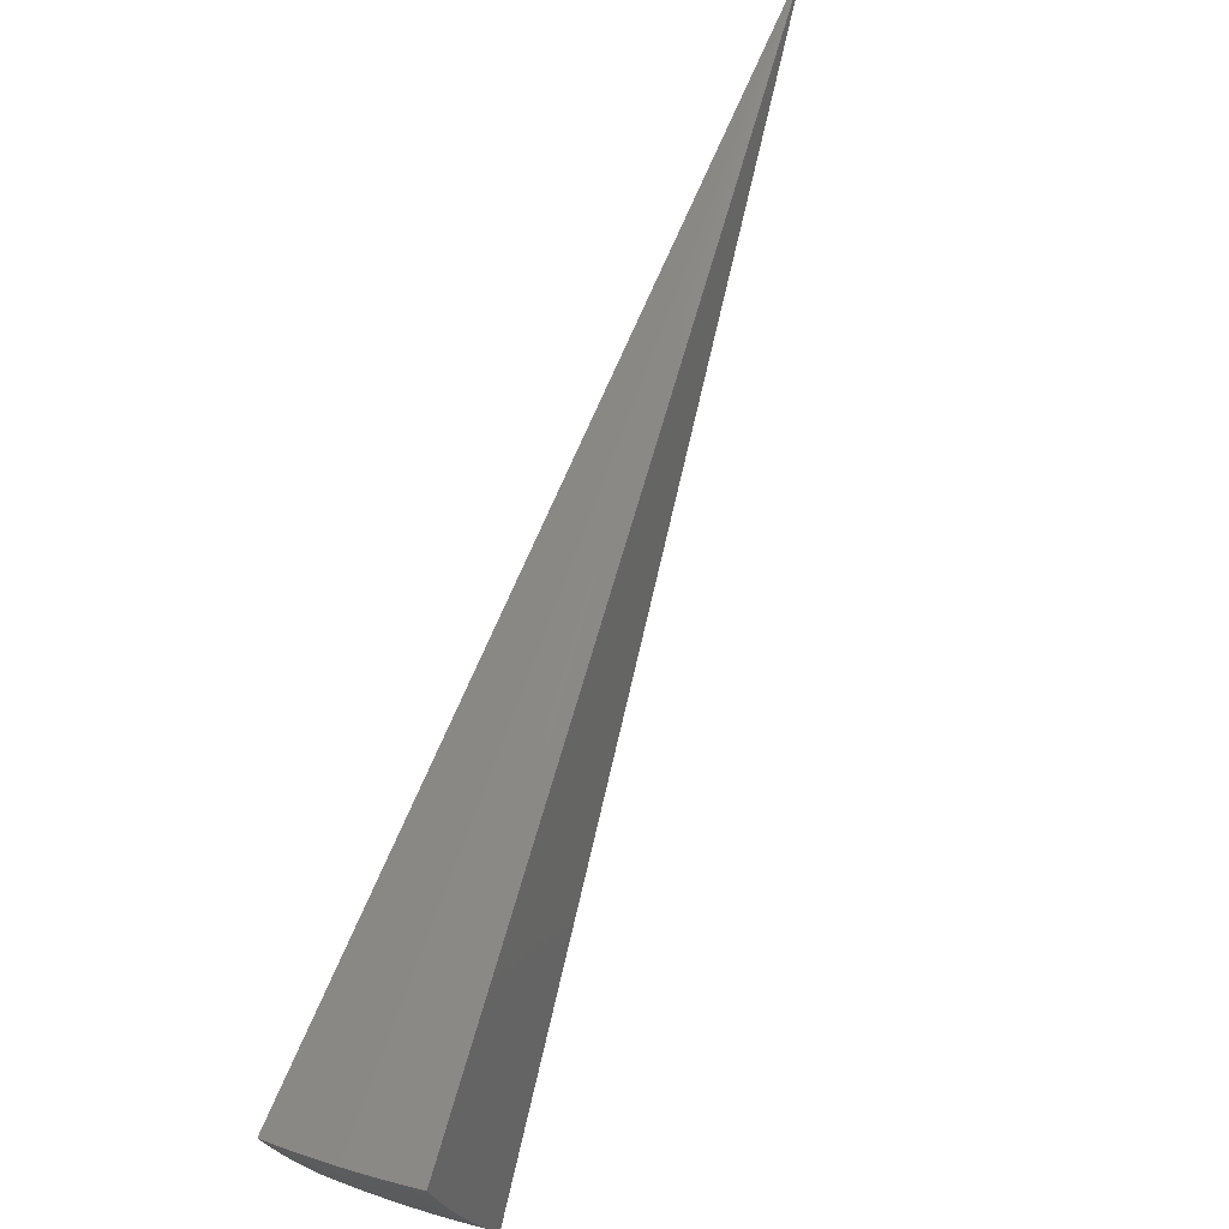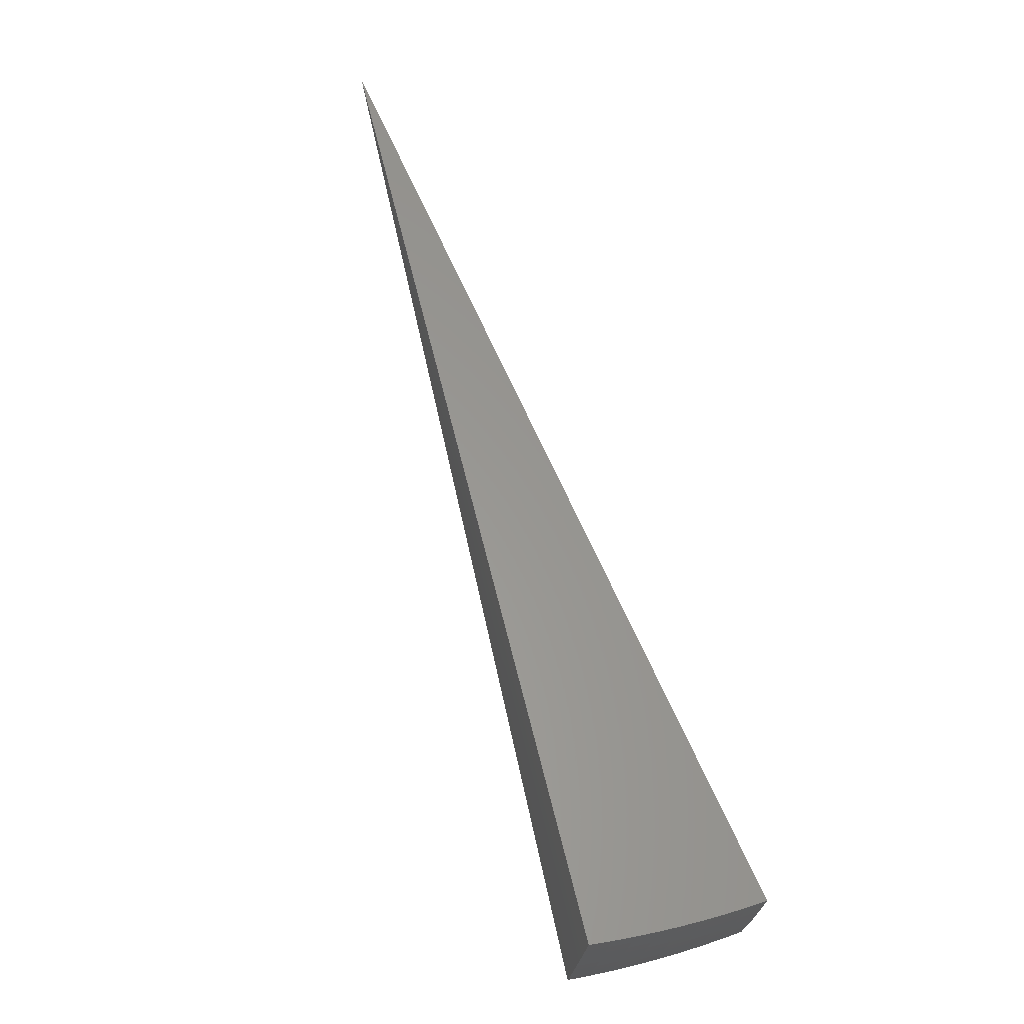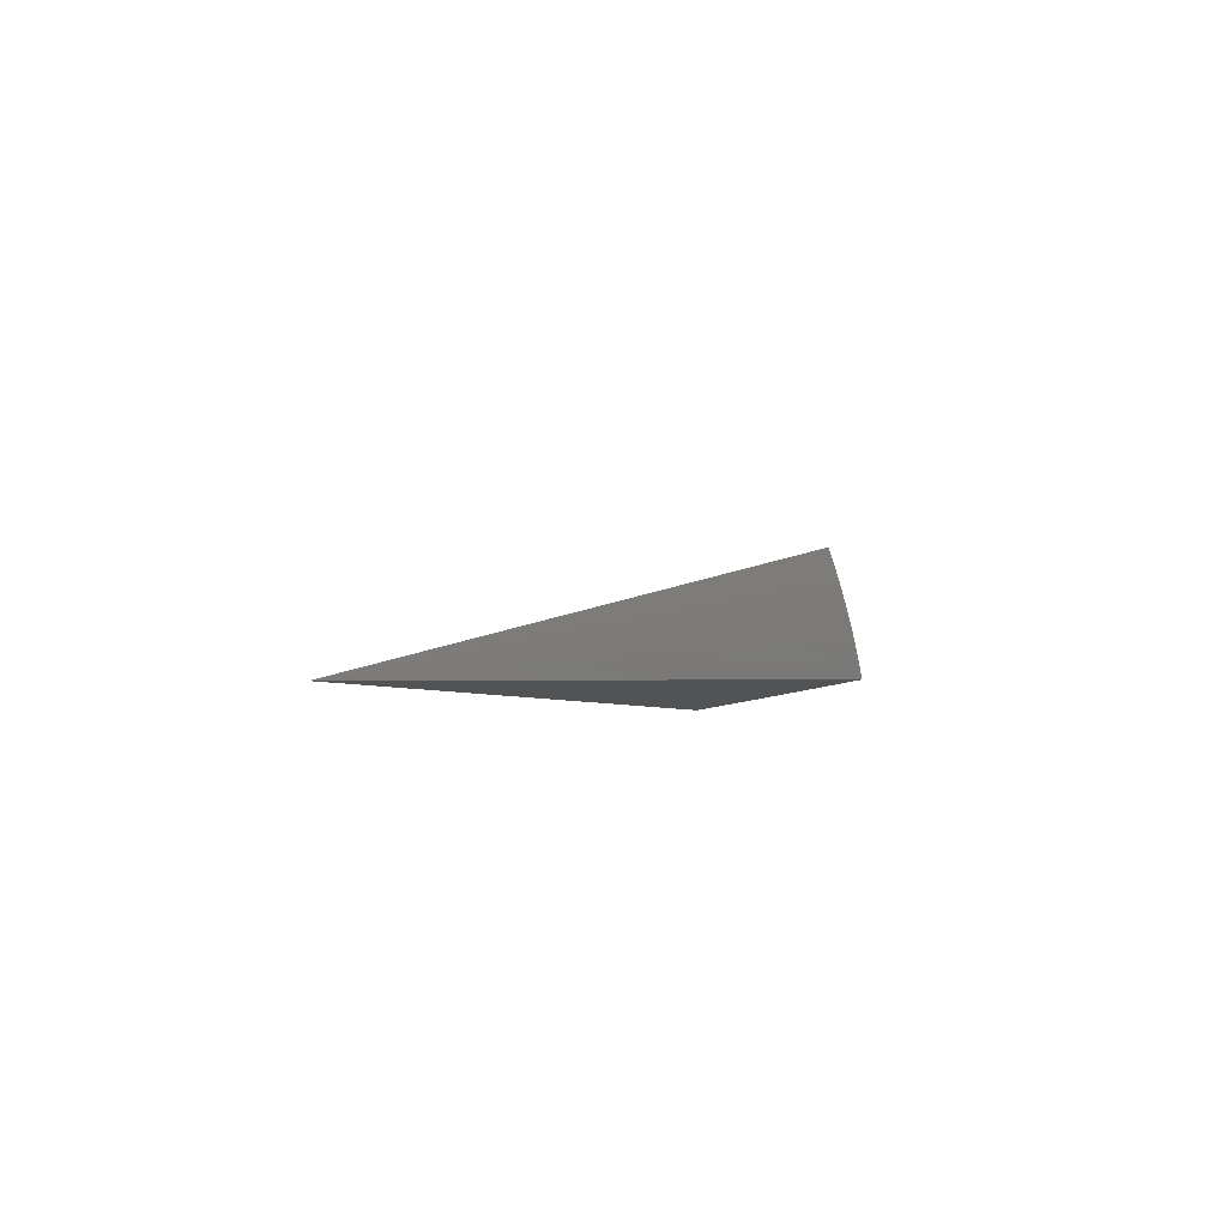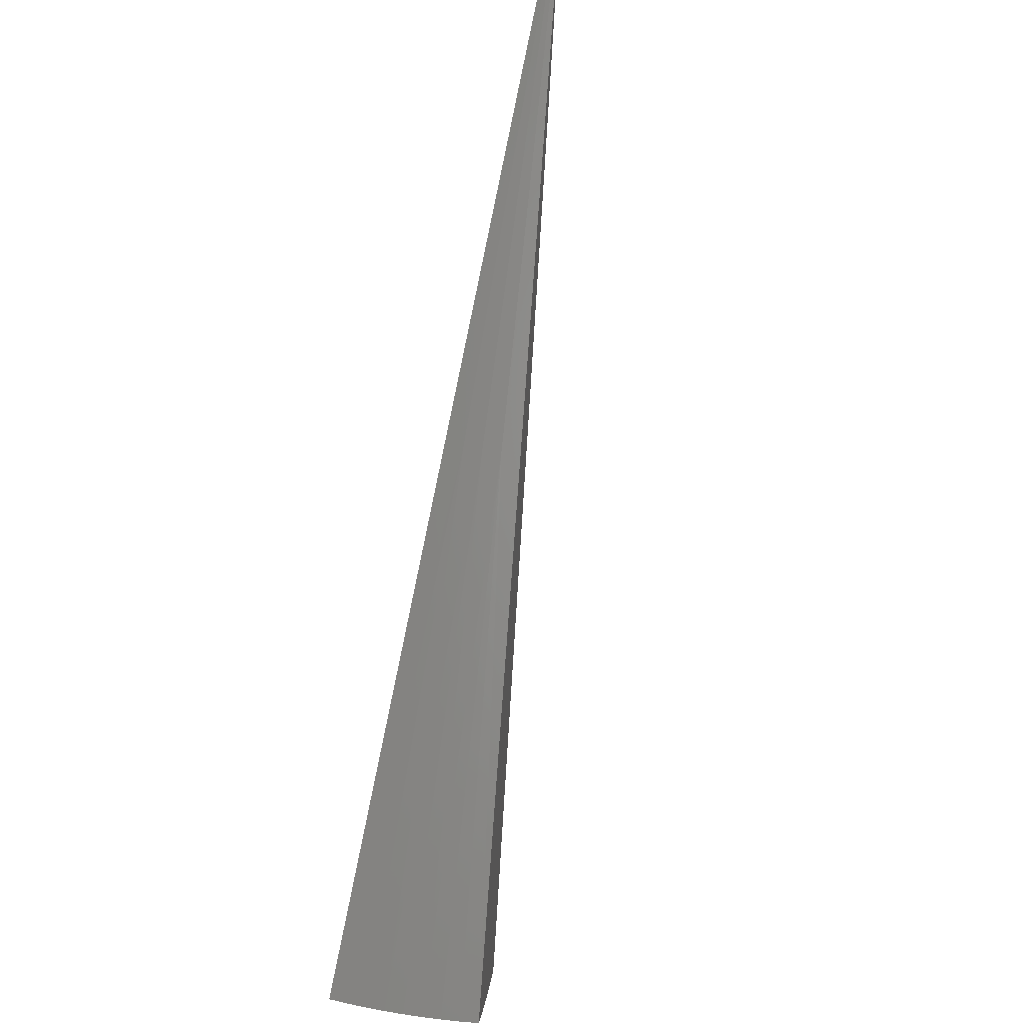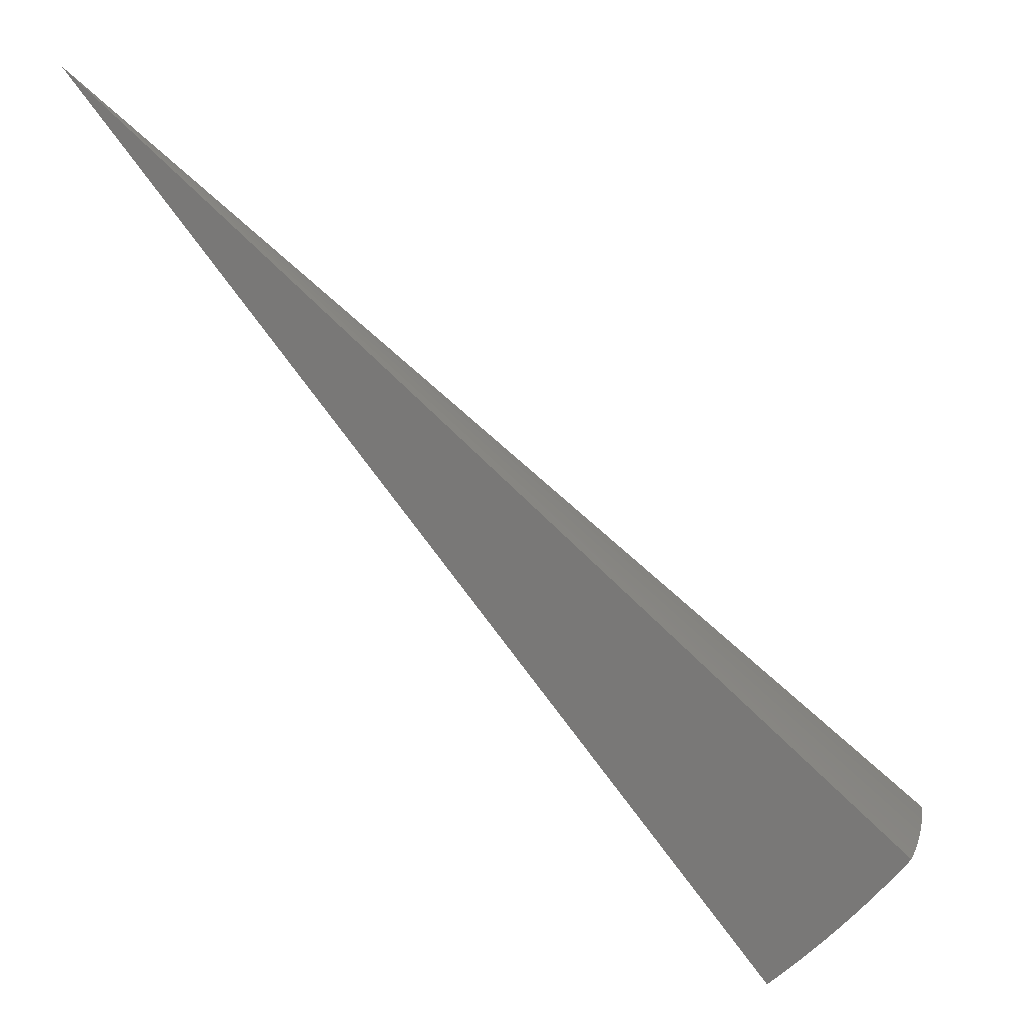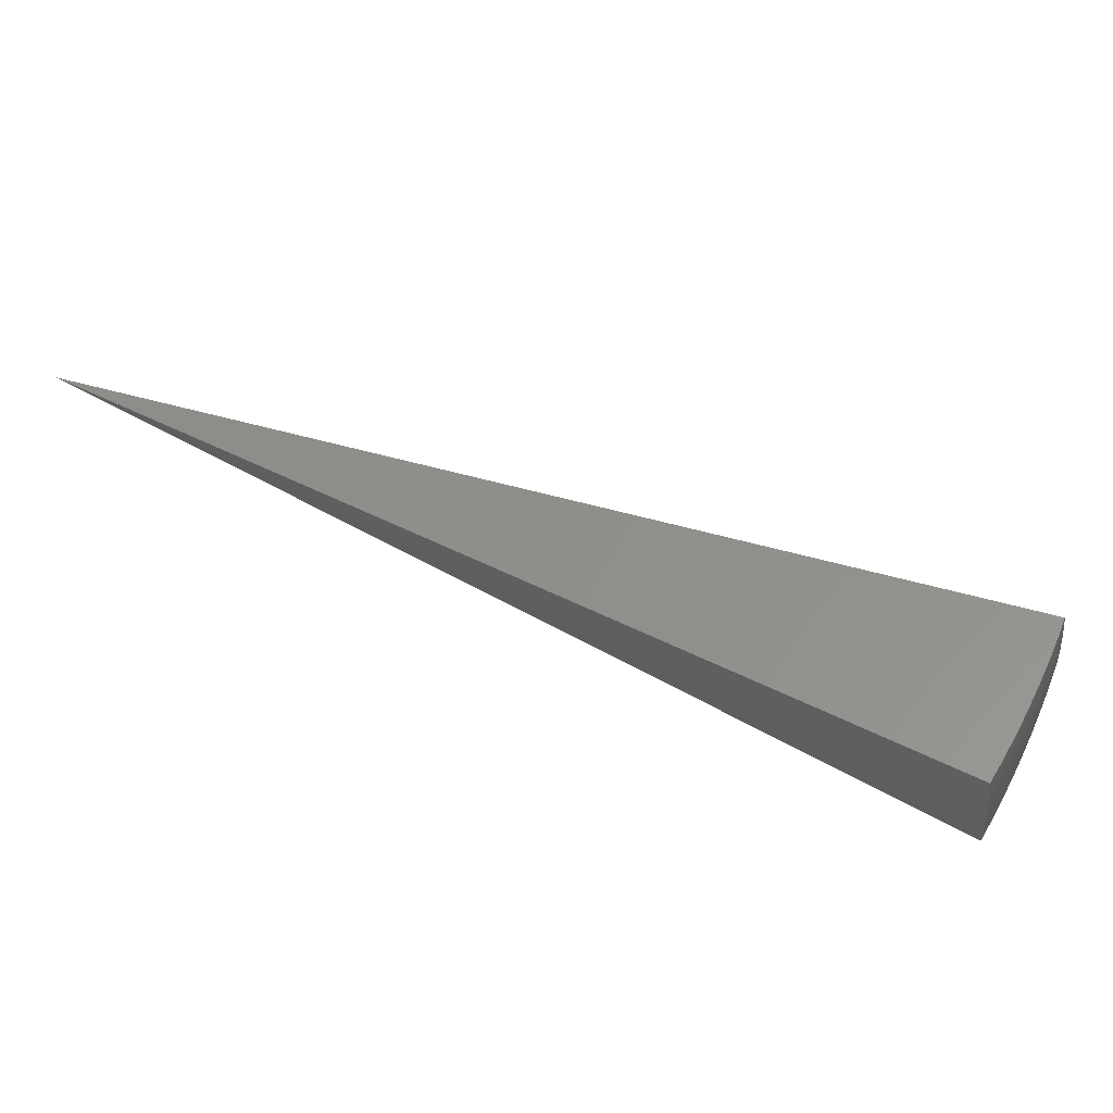
<metadata>
{"format":"stl","ext":"stl","renderer":"f3d","projection":"perspective","resolution":1024,"background":"white","views":[{"elev":27.7,"azim":131.1,"up":"+Z"},{"elev":78.3,"azim":117.7,"up":"+Y"},{"elev":-9.9,"azim":-23.6,"up":"+Y"},{"elev":51.5,"azim":115.5,"up":"+Z"},{"elev":12.3,"azim":28.4,"up":"+Z"},{"elev":76.3,"azim":69.0,"up":"+Y"}]}
</metadata>
<code>
# stl→obj: 84 verts, 164 faces
v 6.803 2.476 -8.628
v 7.939e-15 0 0
v 6.973 2.538 -8.462
v 7.139 2.598 -8.293
v 7.302 2.658 -8.119
v 7.461 2.716 -7.941
v 7.617 2.772 -7.761
v 7.769 2.828 -7.576
v 7.916 2.881 -7.388
v 8.06 2.934 -7.197
v 7.314 1.29 -8.47
v 7.136 1.258 -8.636
v 7.284 1.445 -8.47
v 7.073 1.568 -8.634
v 7.25 1.601 -8.47
v 7.212 1.757 -8.47
v 7.385 1.799 -8.299
v 7.343 1.959 -8.299
v 7.511 2.004 -8.125
v 7.464 2.167 -8.125
v 7.628 2.215 -7.947
v 7.575 2.381 -7.947
v 7.734 2.431 -7.765
v 7.676 2.601 -7.765
v 7.83 2.654 -7.579
v 6.997 1.875 -8.632
v 7.171 1.913 -8.47
v 7.296 2.118 -8.299
v 7.412 2.33 -8.125
v 7.518 2.548 -7.947
v 7.125 2.069 -8.47
v 6.907 2.178 -8.63
v 7.076 2.225 -8.47
v 7.023 2.38 -8.47
v 7.191 2.437 -8.299
v 7.356 2.493 -8.125
v 7.98 2.705 -7.39
v 8.124 2.758 -7.199
v 8.184 2.58 -7.2
v 8.04 2.528 -7.39
v 7.889 2.48 -7.579
v 7.944 2.307 -7.579
v 7.788 2.261 -7.765
v 7.837 2.091 -7.765
v 7.676 2.048 -7.947
v 7.721 1.881 -7.947
v 7.555 1.84 -8.125
v 7.595 1.677 -8.125
v 7.424 1.639 -8.299
v 7.459 1.48 -8.299
v 7.489 1.321 -8.301
v 8.239 2.401 -7.201
v 8.097 2.351 -7.39
v 7.995 2.133 -7.579
v 7.883 1.92 -7.765
v 7.761 1.714 -7.947
v 7.63 1.514 -8.125
v 7.66 1.351 -8.127
v 8.291 2.221 -7.203
v 8.148 2.174 -7.39
v 8.041 1.959 -7.579
v 7.924 1.75 -7.765
v 7.798 1.547 -7.947
v 7.828 1.38 -7.95
v 8.339 2.04 -7.204
v 8.196 1.996 -7.39
v 8.083 1.785 -7.579
v 7.962 1.58 -7.765
v 7.991 1.409 -7.769
v 8.383 1.858 -7.205
v 8.239 1.819 -7.39
v 8.122 1.611 -7.579
v 8.151 1.437 -7.585
v 8.422 1.675 -7.205
v 8.277 1.642 -7.39
v 8.306 1.465 -7.397
v 8.458 1.491 -7.206
v 7.246 2.278 -8.299
v 4.192 0.9294 -3.603
v 4.148 1.111 -3.603
v 4.095 1.291 -3.603
v 3.455 1.089 -4.318
v 3.5 0.9377 -4.318
v 3.537 0.7842 -4.318
f 1 2 3
f 3 2 4
f 4 2 5
f 5 2 6
f 6 2 7
f 7 2 8
f 8 2 9
f 9 2 10
f 11 12 13
f 13 12 14
f 13 14 15
f 15 14 16
f 15 16 17
f 17 16 18
f 17 18 19
f 19 18 20
f 19 20 21
f 21 20 22
f 21 22 23
f 23 22 24
f 23 24 25
f 25 24 7
f 25 7 8
f 14 26 16
f 16 26 27
f 16 27 18
f 18 27 28
f 18 28 20
f 20 28 29
f 20 29 22
f 22 29 30
f 22 30 24
f 24 30 6
f 24 6 7
f 27 26 31
f 31 26 32
f 31 32 33
f 33 32 34
f 33 34 35
f 35 34 3
f 35 3 4
f 32 1 34
f 34 1 3
f 35 4 36
f 36 4 5
f 36 5 30
f 30 5 6
f 25 8 37
f 37 8 9
f 37 9 38
f 38 9 10
f 38 39 37
f 37 39 40
f 37 40 41
f 41 40 42
f 41 42 43
f 43 42 44
f 43 44 45
f 45 44 46
f 45 46 47
f 47 46 48
f 47 48 49
f 49 48 50
f 49 50 13
f 13 50 51
f 13 51 11
f 39 52 40
f 40 52 53
f 40 53 42
f 42 53 54
f 42 54 44
f 44 54 55
f 44 55 46
f 46 55 56
f 46 56 48
f 48 56 57
f 48 57 50
f 50 57 58
f 50 58 51
f 52 59 53
f 53 59 60
f 53 60 54
f 54 60 61
f 54 61 55
f 55 61 62
f 55 62 56
f 56 62 63
f 56 63 57
f 57 63 64
f 57 64 58
f 59 65 60
f 60 65 66
f 60 66 61
f 61 66 67
f 61 67 62
f 62 67 68
f 62 68 63
f 63 68 69
f 63 69 64
f 65 70 66
f 66 70 71
f 66 71 67
f 67 71 72
f 67 72 68
f 68 72 73
f 68 73 69
f 70 74 71
f 71 74 75
f 71 75 72
f 72 75 76
f 72 76 73
f 74 77 75
f 75 77 76
f 49 13 15
f 47 49 17
f 17 49 15
f 45 47 19
f 19 47 17
f 43 45 21
f 21 45 19
f 27 31 28
f 28 31 78
f 28 78 29
f 29 78 36
f 29 36 30
f 41 43 23
f 23 43 21
f 25 37 41
f 41 23 25
f 35 36 78
f 31 33 78
f 78 33 35
f 12 11 2
f 2 11 51
f 2 51 58
f 58 64 2
f 2 64 69
f 2 69 73
f 73 76 2
f 2 76 77
f 2 77 79
f 79 77 74
f 79 74 70
f 70 65 79
f 79 65 80
f 79 80 2
f 65 59 80
f 80 59 52
f 80 52 81
f 81 52 39
f 81 39 38
f 38 10 81
f 81 10 2
f 81 2 80
f 2 1 82
f 82 1 32
f 82 32 83
f 83 32 26
f 83 26 84
f 84 26 14
f 84 14 12
f 12 2 84
f 84 2 83
f 83 2 82

</code>
